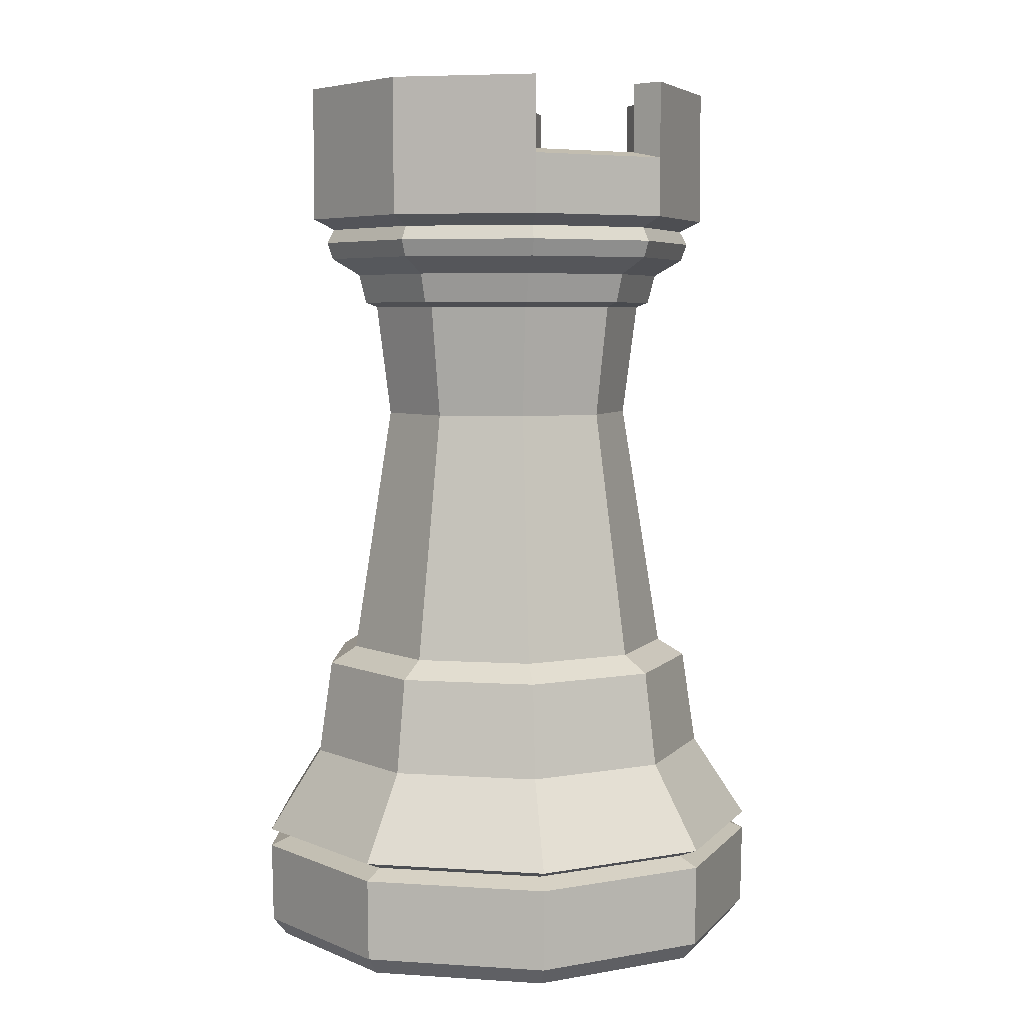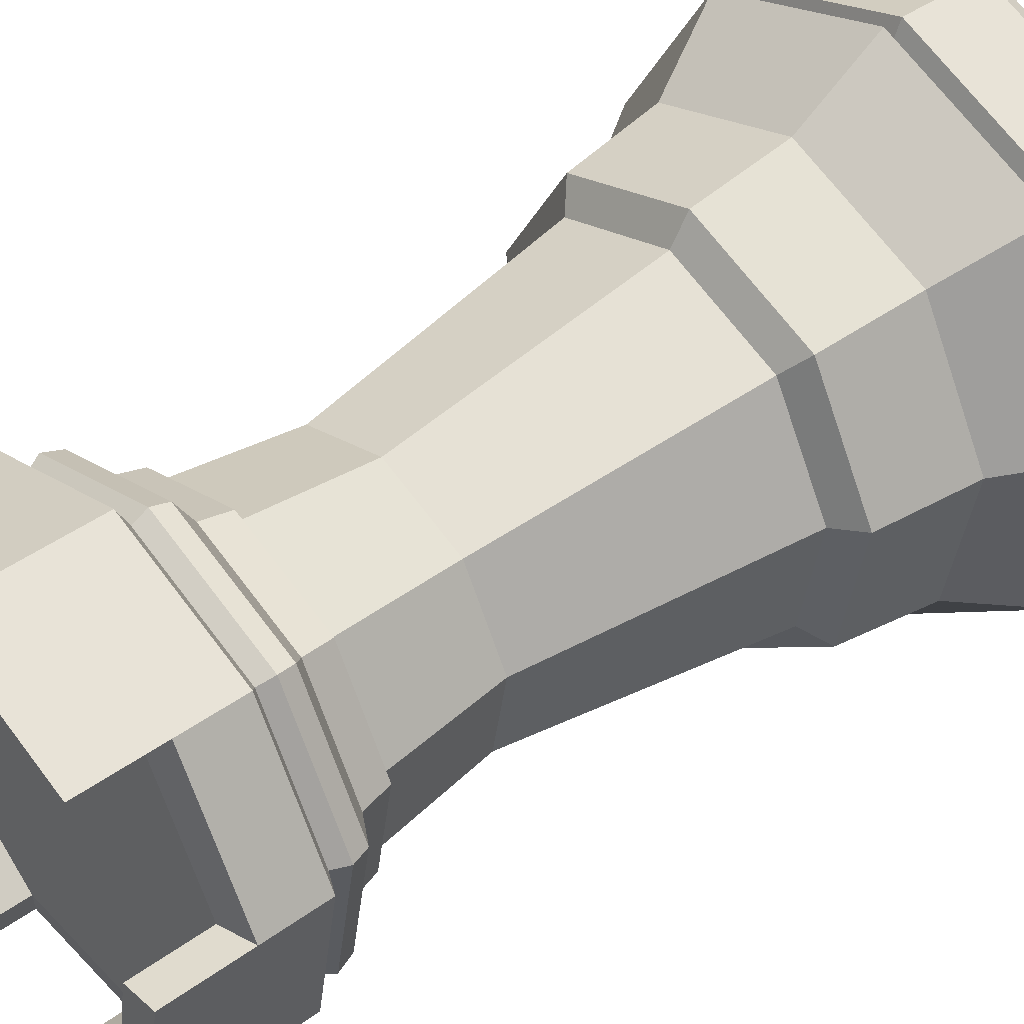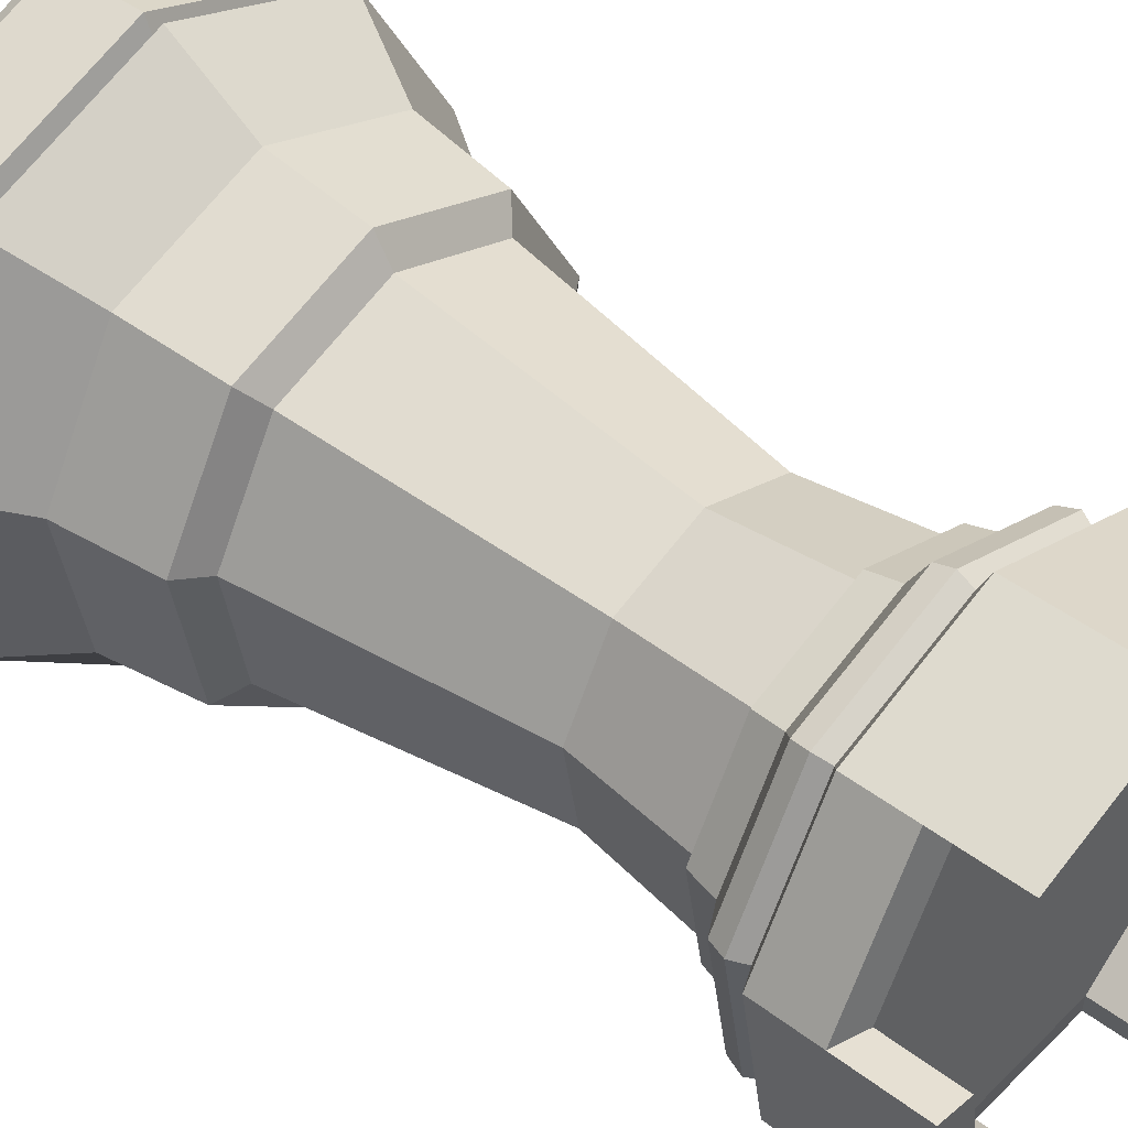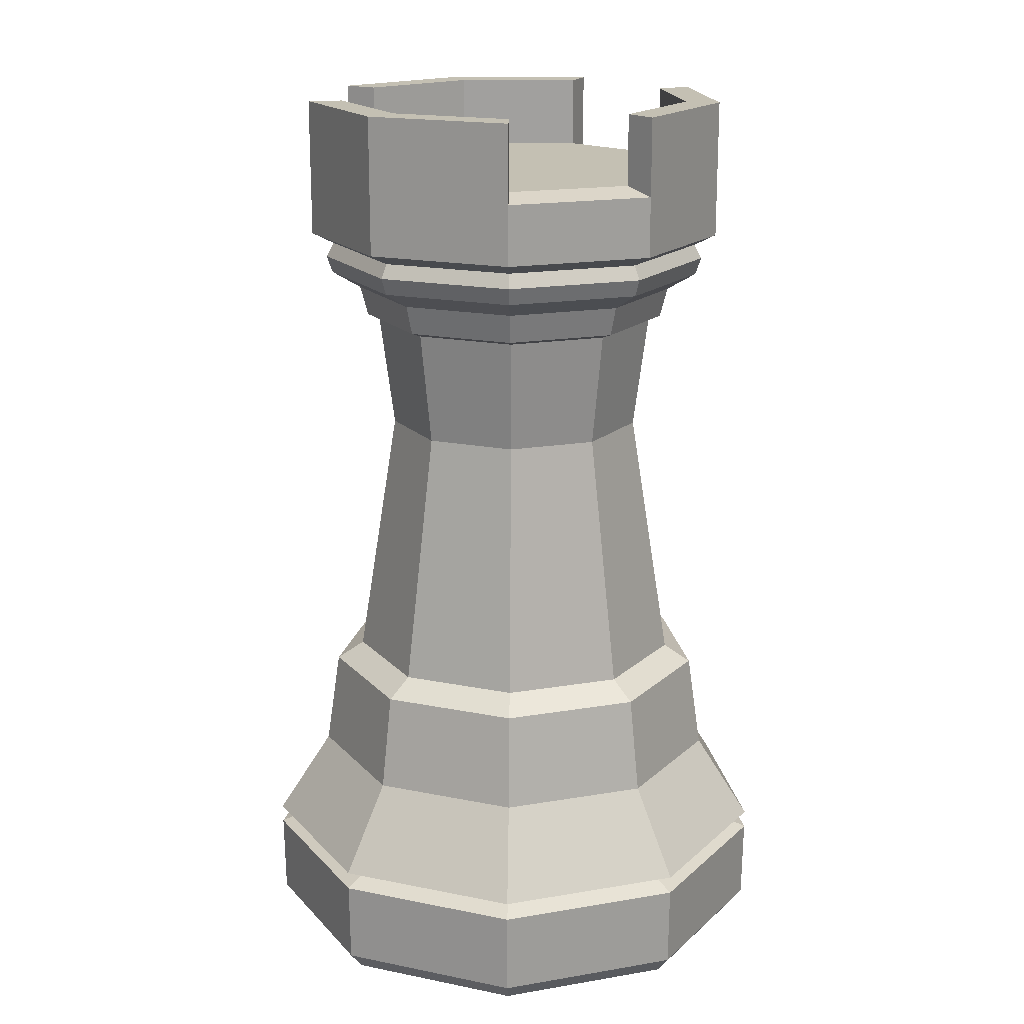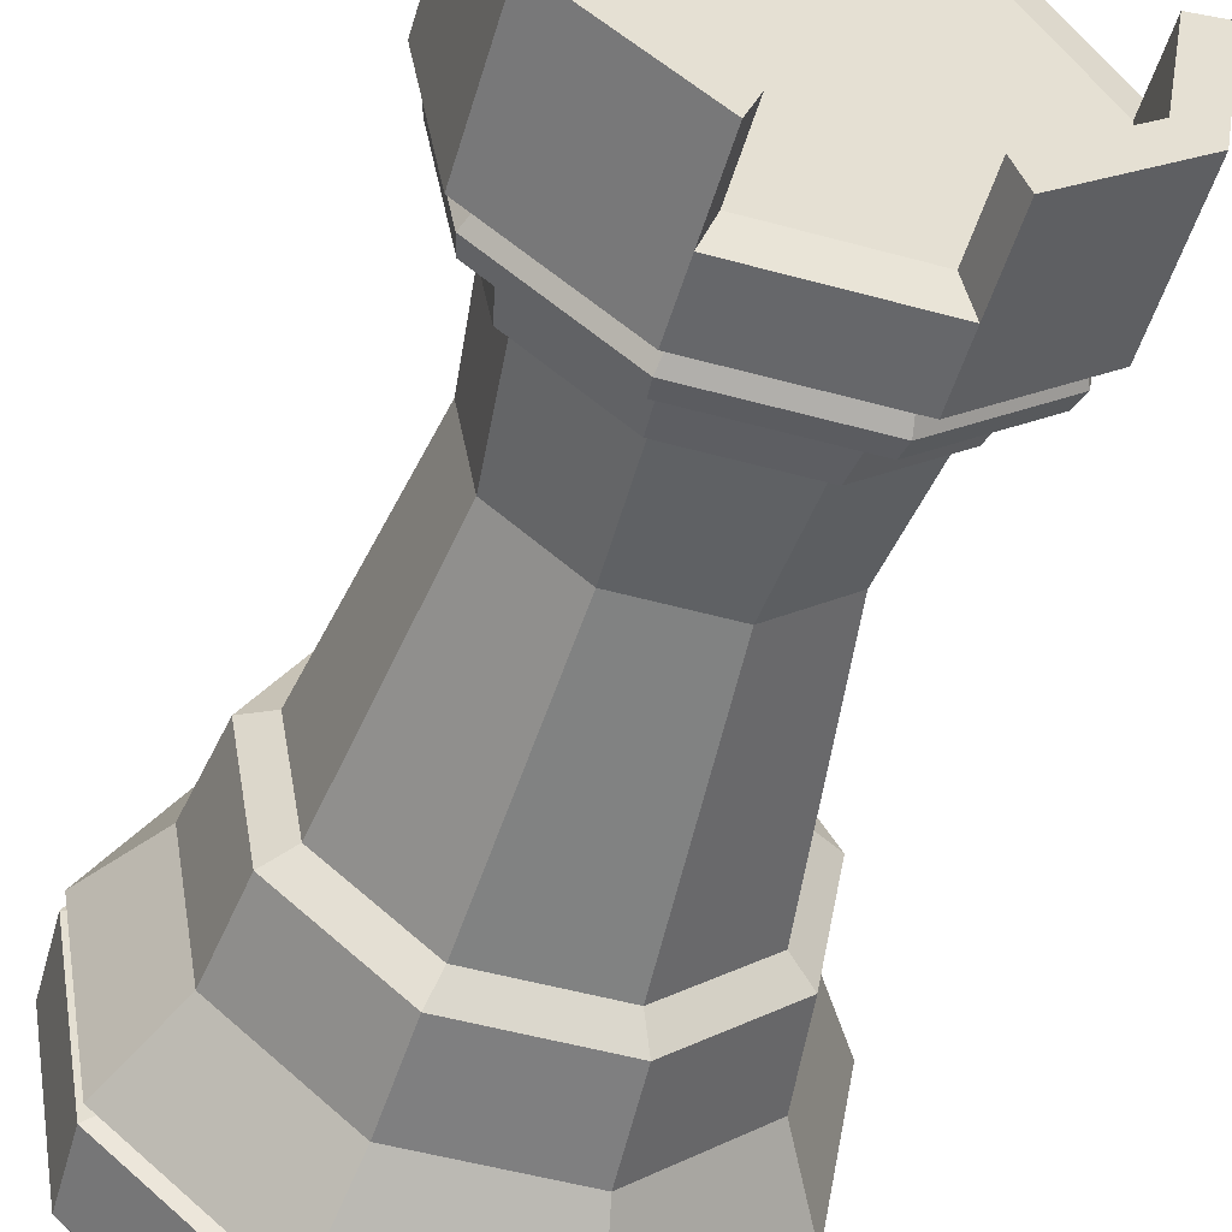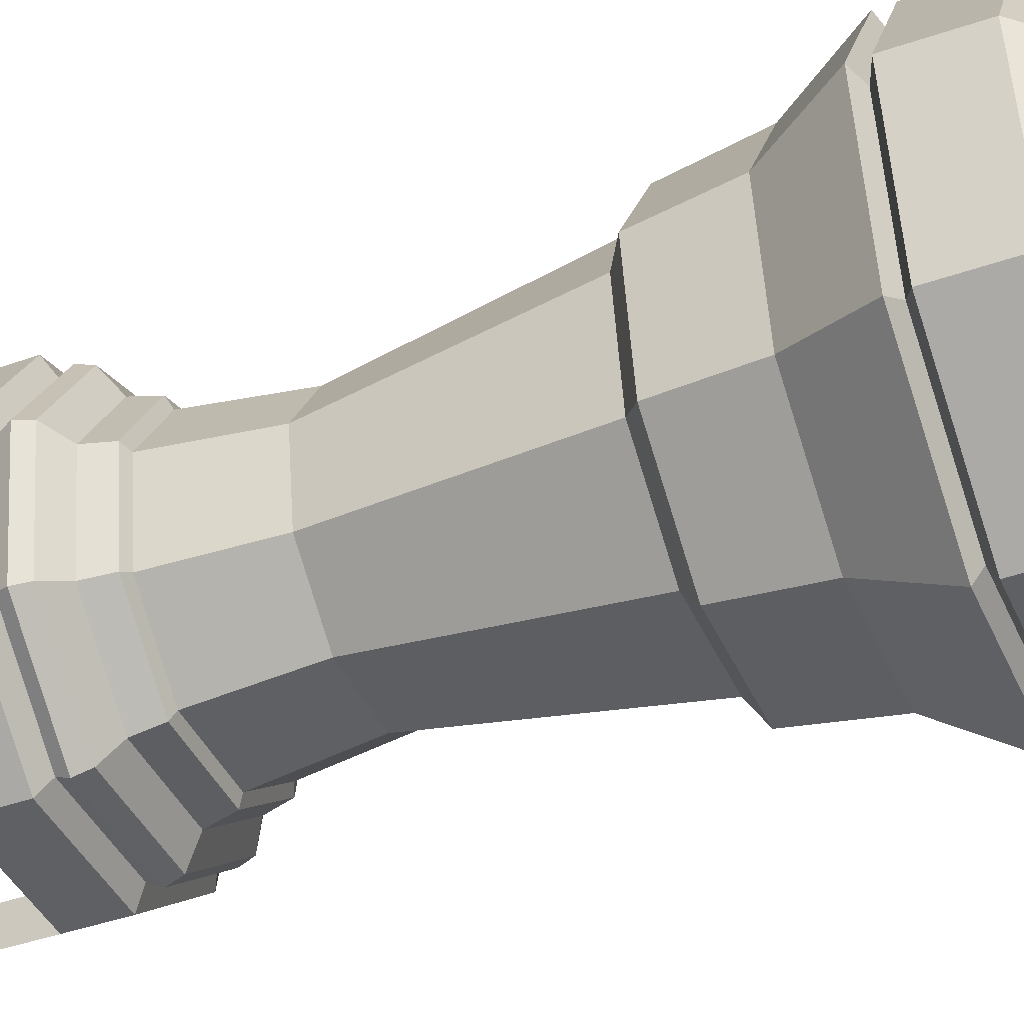
<metadata>
{"format":"obj","ext":"obj","renderer":"f3d","projection":"perspective","resolution":1024,"background":"white","views":[{"elev":5.5,"azim":-88.6,"up":"+Y"},{"elev":44.6,"azim":-130.1,"up":"+Z"},{"elev":45.0,"azim":131.5,"up":"+Z"},{"elev":18.0,"azim":161.6,"up":"+Y"},{"elev":-52.2,"azim":163.5,"up":"+Z"},{"elev":-42.5,"azim":-67.0,"up":"+Z"}]}
</metadata>
<code>
v  -0.4425 -0.1722 -0.2555
v  -0.1747 -0.1722 -0.4801
v  -0.1847 -0.1356 -0.5076
v  -0.4678 -0.1356 -0.2701
v  0.4425 -0.1722 -0.2555
v  0.5031 -0.1722 0.08872
v  0.5319 -0.1356 0.09379
v  0.4678 -0.1356 -0.2701
v  -0.5031 -0.1722 0.08872
v  -0.5319 -0.1356 0.09379
v  0.1747 -0.1722 -0.4801
v  0.1847 -0.1356 -0.5076
v  0.3284 -0.1722 0.3914
v  0 -0.1722 0.5109
v  0 -0.1356 0.5401
v  0.3472 -0.1356 0.4138
v  -0.3284 -0.1722 0.3914
v  -0.3472 -0.1356 0.4138
v  -0.47 0.03046 -0.2713
v  -0.5344 0.03046 0.09424
v  0.47 0.03046 -0.2713
v  0.1856 0.03046 -0.51
v  0 0.03046 0.5427
v  0.3488 0.03046 0.4157
v  -0.3488 0.03046 0.4157
v  -0.1856 0.03046 -0.51
v  0.5344 0.03046 0.09424
v  -0.4312 0.04879 -0.249
v  -0.1703 0.04879 -0.4679
v  -0.1856 0.06712 -0.51
v  -0.47 0.06712 -0.2713
v  0.4312 0.04879 -0.249
v  0.4904 0.04879 0.08646
v  0.5344 0.06712 0.09424
v  0.47 0.06712 -0.2713
v  -0.4904 0.04879 0.08646
v  -0.5344 0.06712 0.09424
v  0.1703 0.04879 -0.4679
v  0.1856 0.06712 -0.51
v  0.3201 0.04879 0.3814
v  0 0.04879 0.4979
v  0 0.06712 0.5427
v  0.3488 0.06712 0.4157
v  -0.3201 0.04879 0.3814
v  -0.3488 0.06712 0.4157
v  0.1477 0.2366 -0.4057
v  -0.1477 0.2366 -0.4057
v  0.2775 0.2366 0.3307
v  0.4252 0.2366 0.07497
v  -0.2775 0.2366 0.3307
v  0 0.2366 0.4317
v  -0.3739 0.2366 -0.2159
v  0.3739 0.2366 -0.2159
v  -0.4252 0.2366 0.07497
v  -0.3493 0.4309 -0.2017
v  -0.3972 0.4309 0.07004
v  0.3493 0.4309 -0.2017
v  0.138 0.4309 -0.379
v  0 0.4309 0.4034
v  0.2593 0.4309 0.309
v  -0.2593 0.4309 0.309
v  -0.138 0.4309 -0.379
v  0.3972 0.4309 0.07004
v  -0.1189 0.4654 -0.3267
v  -0.3011 0.4654 -0.1738
v  0.3424 0.4654 0.06037
v  0.3011 0.4654 -0.1738
v  -0.3424 0.4654 0.06037
v  0.1189 0.4654 -0.3267
v  0 0.4654 0.3477
v  0.2235 0.4654 0.2663
v  -0.2235 0.4654 0.2663
v  0.09074 0.9824 -0.2493
v  -0.09074 0.9824 -0.2493
v  0.1705 0.9824 0.2032
v  0.2613 0.9824 0.04607
v  -0.1705 0.9824 0.2032
v  0 0.9824 0.2653
v  -0.2298 0.9824 -0.1327
v  0.2298 0.9824 -0.1327
v  -0.2613 0.9824 0.04607
v  0.2555 1.214 -0.1475
v  0.1009 1.214 -0.2772
v  0 1.214 0.295
v  0.1896 1.214 0.226
v  -0.2905 1.214 0.05122
v  -0.1896 1.214 0.226
v  -0.1009 1.214 -0.2772
v  0.2905 1.214 0.05122
v  -0.2555 1.214 -0.1475
v  0.3146 1.224 0.05547
v  0.2766 1.224 -0.1597
v  -0.2766 1.224 -0.1597
v  -0.3146 1.224 0.05547
v  0.1093 1.224 -0.3002
v  0 1.224 0.3194
v  0.2053 1.224 0.2447
v  -0.2053 1.224 0.2447
v  -0.1093 1.224 -0.3002
v  0.2152 1.283 0.2565
v  0.3297 1.283 0.05814
v  -0.2152 1.283 0.2565
v  0 1.283 0.3348
v  -0.1145 1.283 -0.3146
v  -0.29 1.283 -0.1674
v  0.29 1.283 -0.1674
v  -0.3297 1.283 0.05814
v  0.1145 1.283 -0.3146
v  0 1.318 0.3933
v  0.2528 1.318 0.3013
v  -0.3873 1.318 0.0683
v  -0.2528 1.318 0.3013
v  0.1345 1.318 -0.3696
v  -0.1345 1.318 -0.3696
v  0.3873 1.318 0.0683
v  -0.3406 1.318 -0.1966
v  0.3406 1.318 -0.1966
v  -0.3508 1.352 -0.2025
v  -0.3989 1.352 0.07034
v  0.3508 1.352 -0.2025
v  0.1385 1.352 -0.3806
v  0 1.352 0.4051
v  0.2604 1.352 0.3103
v  -0.2604 1.352 0.3103
v  -0.1385 1.352 -0.3806
v  0.3989 1.352 0.07034
v  -0.1334 1.38 -0.3665
v  -0.3378 1.38 -0.195
v  0.3841 1.38 0.06773
v  0.3378 1.38 -0.195
v  -0.3841 1.38 0.06773
v  0.1334 1.38 -0.3665
v  0 1.38 0.3901
v  0.2507 1.38 0.2988
v  -0.2507 1.38 0.2988
v  0.1484 1.402 -0.4076
v  -0.1484 1.402 -0.4076
v  0.2788 1.402 0.3323
v  0.4272 1.402 0.07532
v  -0.2788 1.402 0.3323
v  0 1.402 0.4338
v  -0.3756 1.402 -0.2169
v  0.3756 1.402 -0.2169
v  -0.4272 1.402 0.07532
v  0.1484 1.523 -0.4076
v  0.3756 1.523 -0.2169
v  0.3756 1.679 -0.2169
v  0.1484 1.679 -0.4076
v  0.2788 1.523 0.3323
v  0 1.523 0.4338
v  0 1.679 0.4338
v  0.2788 1.679 0.3323
v  -0.2788 1.523 0.3323
v  -0.2788 1.679 0.3323
v  -0.3756 1.523 -0.2169
v  -0.1484 1.523 -0.4076
v  -0.1484 1.679 -0.4076
v  -0.3756 1.679 -0.2169
v  0.4272 1.523 0.07532
v  0.4272 1.679 0.07532
v  -0.4272 1.523 0.07532
v  -0.4272 1.679 0.07532
v  0.2339 1.679 0.2788
v  0 1.679 0.364
v  0 1.537 0.364
v  0.2339 1.537 0.2788
v  -0.2339 1.679 0.2788
v  -0.1245 1.679 -0.342
v  -0.3152 1.679 -0.182
v  0.3584 1.679 0.0632
v  0.3152 1.679 -0.182
v  -0.3584 1.679 0.0632
v  0.1245 1.679 -0.342
v  -0.2339 1.537 0.2788
v  -0.3584 1.537 0.0632
v  -0.3152 1.537 -0.182
v  -0.1245 1.537 -0.342
v  0.1245 1.537 -0.342
v  0.3152 1.537 -0.182
v  0.3584 1.537 0.0632
g Black_Rook_mesh
f 1 2 3 4
f 5 6 7 8
f 9 1 4 10
f 11 5 8 12
f 13 14 15 16
f 17 9 10 18
f 2 11 12 3
f 6 13 16 7
f 14 17 18 15
f 10 4 19 20
f 12 8 21 22
f 16 15 23 24
f 18 10 20 25
f 3 12 22 26
f 7 16 24 27
f 15 18 25 23
f 4 3 26 19
f 8 7 27 21
f 28 29 30 31
f 32 33 34 35
f 36 28 31 37
f 38 32 35 39
f 40 41 42 43
f 44 36 37 45
f 29 38 39 30
f 33 40 43 34
f 41 44 45 42
f 23 25 44 41
f 27 24 40 33
f 26 22 38 29
f 25 20 36 44
f 24 23 41 40
f 22 21 32 38
f 20 19 28 36
f 21 27 33 32
f 19 26 29 28
f 30 39 46 47
f 34 43 48 49
f 42 45 50 51
f 31 30 47 52
f 35 34 49 53
f 37 31 52 54
f 39 35 53 46
f 43 42 51 48
f 45 37 54 50
f 54 52 55 56
f 46 53 57 58
f 48 51 59 60
f 50 54 56 61
f 47 46 58 62
f 49 48 60 63
f 51 50 61 59
f 52 47 62 55
f 53 49 63 57
f 55 62 64 65
f 57 63 66 67
f 56 55 65 68
f 58 57 67 69
f 60 59 70 71
f 61 56 68 72
f 62 58 69 64
f 63 60 71 66
f 59 61 72 70
f 64 69 73 74
f 66 71 75 76
f 70 72 77 78
f 65 64 74 79
f 67 66 76 80
f 68 65 79 81
f 69 67 80 73
f 71 70 78 75
f 72 68 81 77
f 73 80 82 83
f 75 78 84 85
f 77 81 86 87
f 74 73 83 88
f 76 75 85 89
f 78 77 87 84
f 79 74 88 90
f 80 76 89 82
f 81 79 90 86
f 82 89 91 92
f 86 90 93 94
f 83 82 92 95
f 85 84 96 97
f 87 86 94 98
f 88 83 95 99
f 89 85 97 91
f 84 87 98 96
f 90 88 99 93
f 91 97 100 101
f 96 98 102 103
f 93 99 104 105
f 92 91 101 106
f 94 93 105 107
f 95 92 106 108
f 97 96 103 100
f 98 94 107 102
f 99 95 108 104
f 100 103 109 110
f 102 107 111 112
f 104 108 113 114
f 101 100 110 115
f 103 102 112 109
f 105 104 114 116
f 106 101 115 117
f 107 105 116 111
f 108 106 117 113
f 111 116 118 119
f 113 117 120 121
f 110 109 122 123
f 112 111 119 124
f 114 113 121 125
f 115 110 123 126
f 109 112 124 122
f 116 114 125 118
f 117 115 126 120
f 118 125 127 128
f 120 126 129 130
f 119 118 128 131
f 121 120 130 132
f 123 122 133 134
f 124 119 131 135
f 125 121 132 127
f 126 123 134 129
f 122 124 135 133
f 127 132 136 137
f 129 134 138 139
f 133 135 140 141
f 128 127 137 142
f 130 129 139 143
f 131 128 142 144
f 132 130 143 136
f 134 133 141 138
f 135 131 144 140
f 145 146 147 148
f 149 150 151 152
f 150 153 154 151
f 155 156 157 158
f 146 159 160 147
f 161 155 158 162
f 13 6 5 11 2 1 9 17 14
f 163 164 165 166
f 151 154 167 164
f 158 157 168 169
f 147 160 170 171
f 162 158 169 172
f 148 147 171 173
f 152 151 164 163
f 166 165 174 175 176 177 178 179 180
f 164 167 174 165
f 169 168 177 176
f 171 170 180 179
f 172 169 176 175
f 173 171 179 178
f 144 142 155 161
f 143 139 159 146
f 142 137 156 155
f 141 140 153 150
f 139 138 149 159
f 137 136 145 156
f 140 144 161 153
f 138 141 150 149
f 136 143 146 145
f 174 153 161 175
f 161 162 172 175
f 154 153 174 167
f 152 163 166 149
f 180 159 149 166
f 160 159 180 170
f 157 156 177 168
f 177 156 145 178
f 148 173 178 145

</code>
